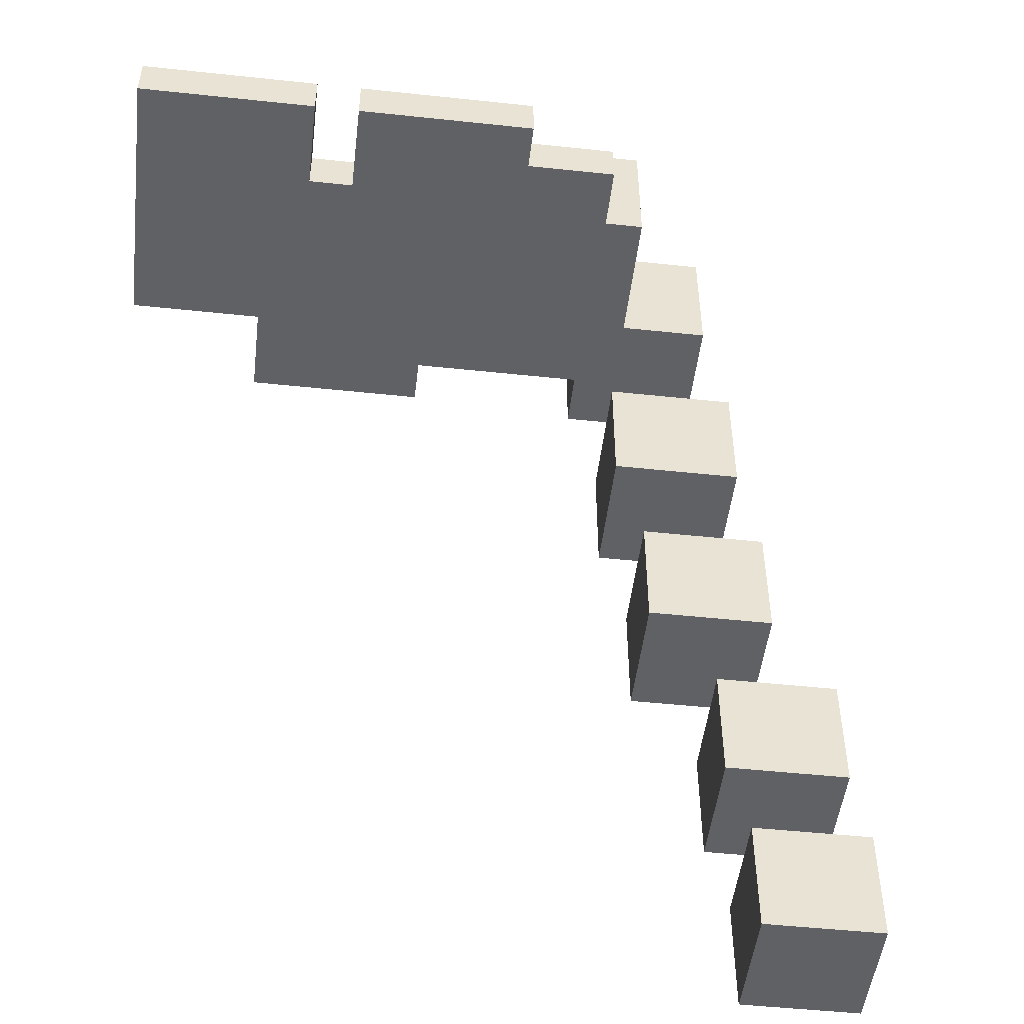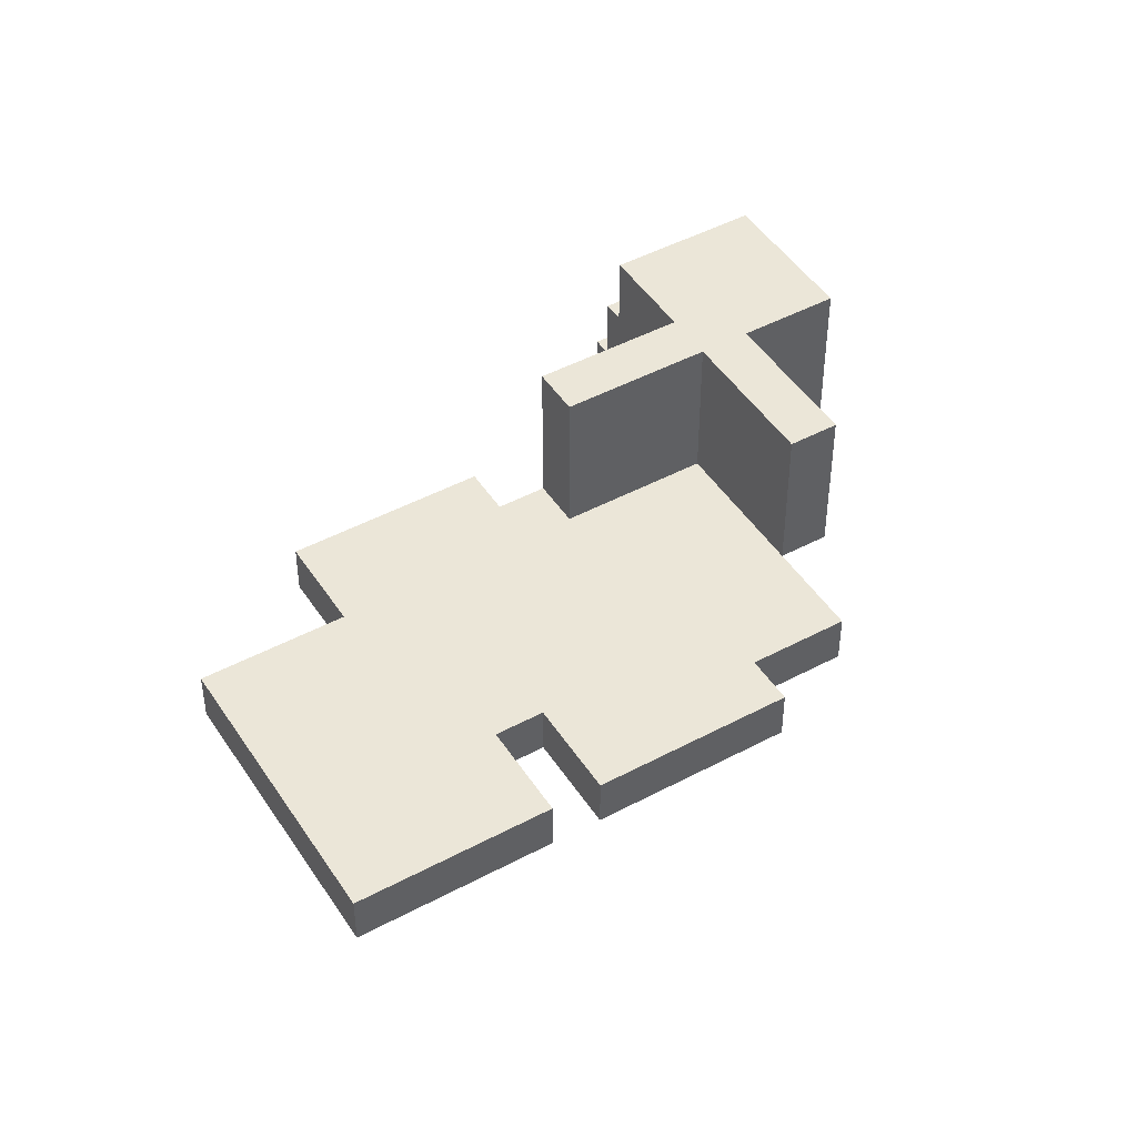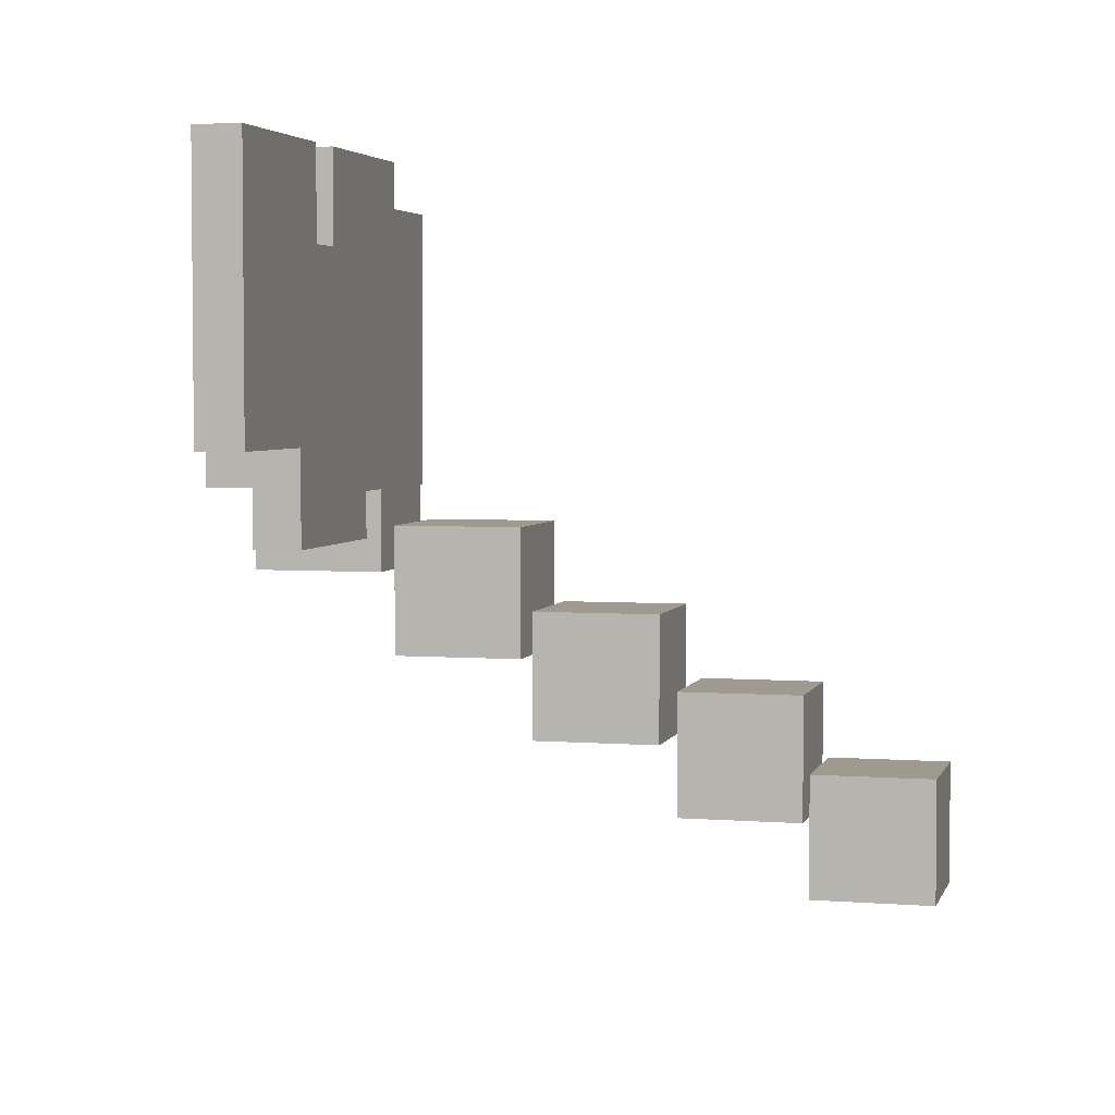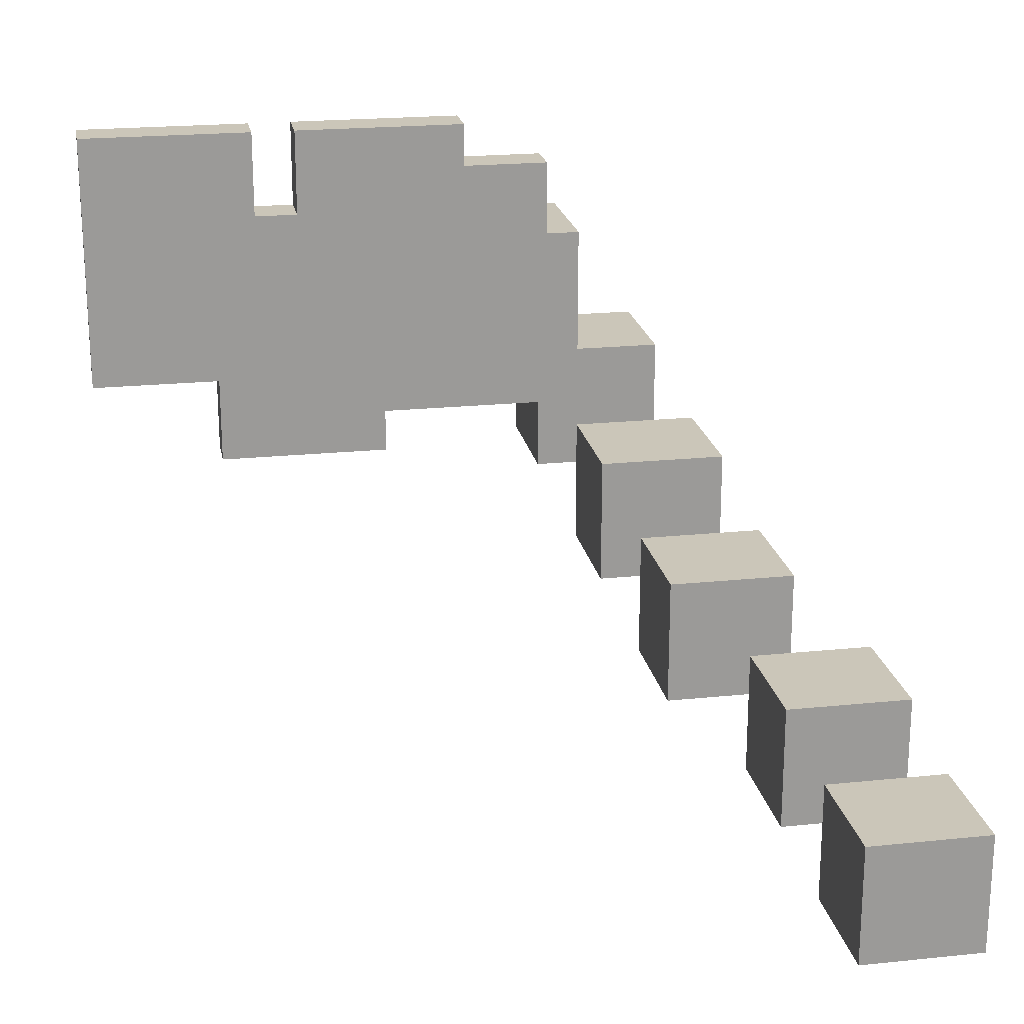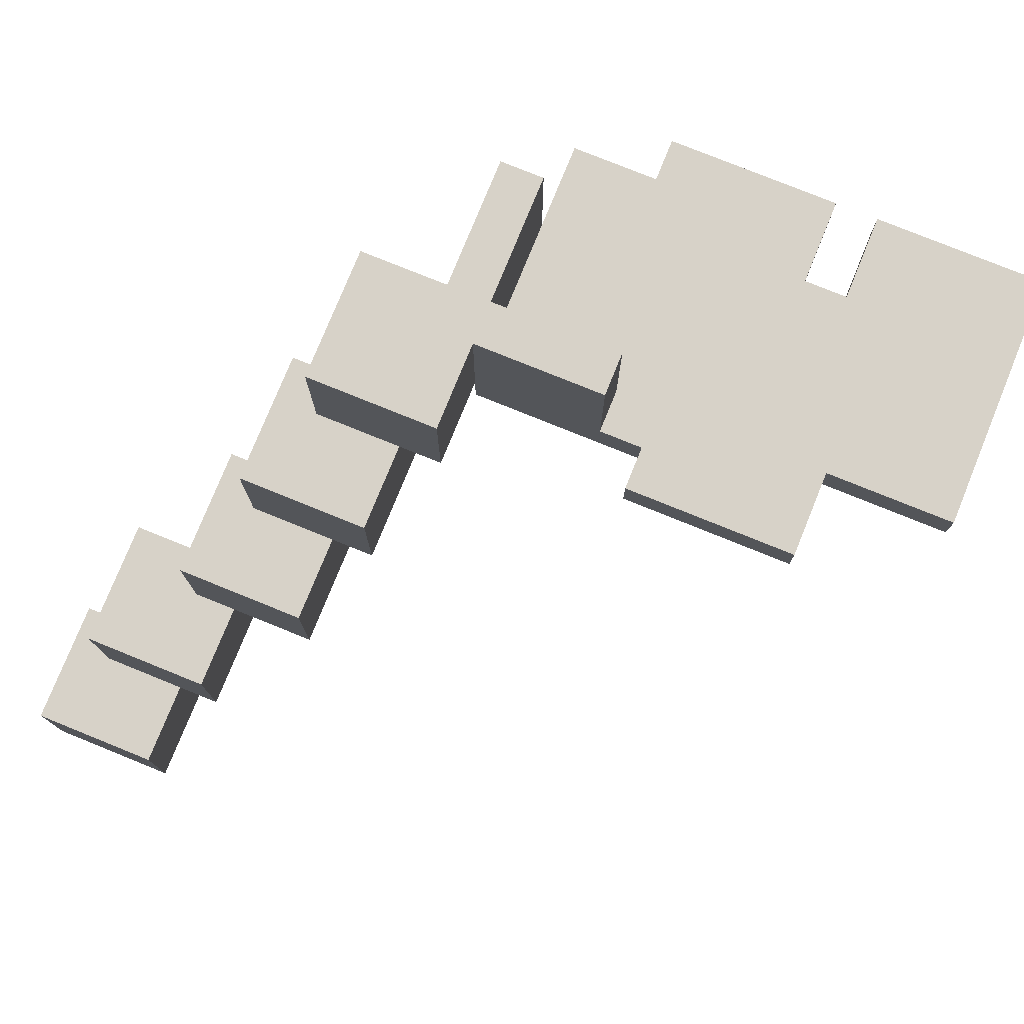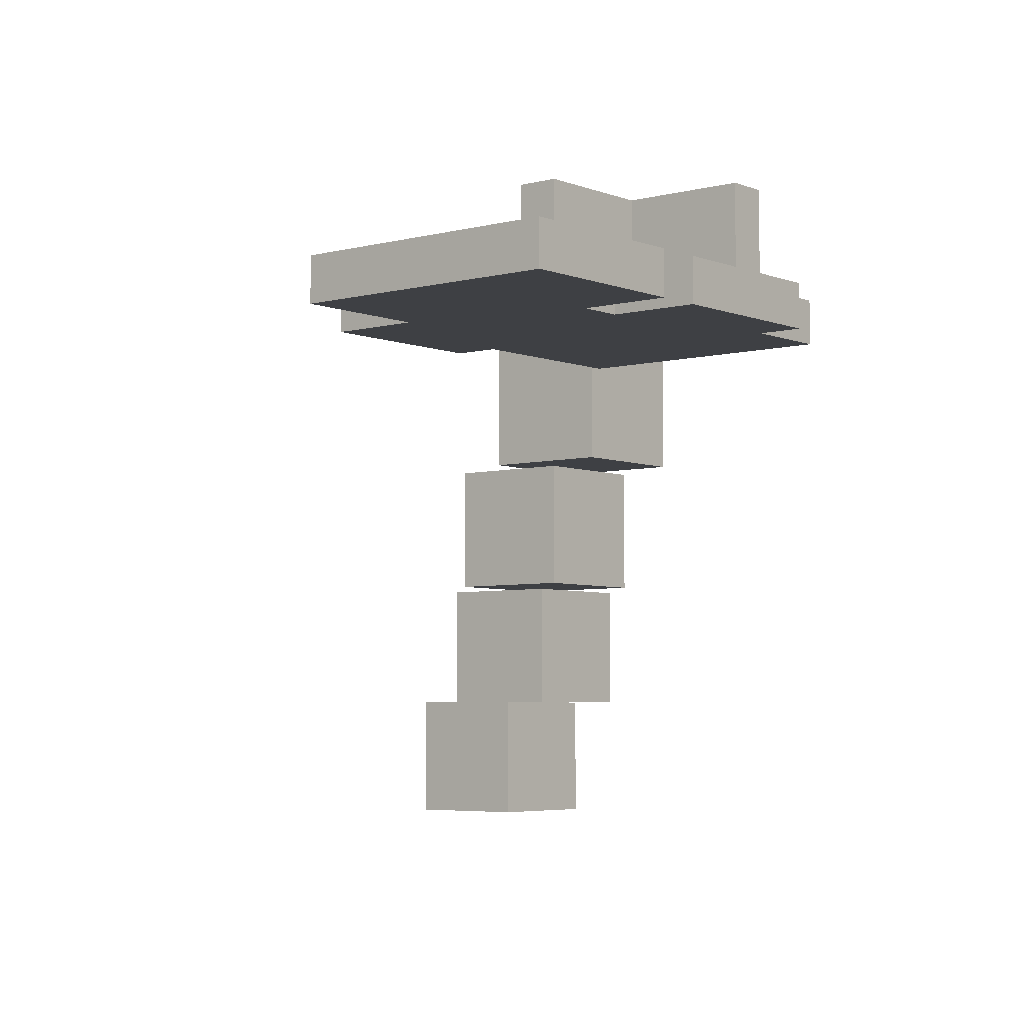
<metadata>
{"format":"obj","ext":"obj","renderer":"f3d","projection":"perspective","resolution":1024,"background":"white","views":[{"elev":-49.8,"azim":173.3,"up":"+Z"},{"elev":46.6,"azim":148.7,"up":"+Z"},{"elev":3.8,"azim":104.4,"up":"+Y"},{"elev":21.0,"azim":169.5,"up":"+Y"},{"elev":77.3,"azim":22.1,"up":"+Z"},{"elev":-4.9,"azim":129.5,"up":"+Z"}]}
</metadata>
<code>
v  -0.148 0.1541 0.1438
v  -0.148 -0.1459 -0.1562
v  -0.148 -0.1459 0.1438
v  -0.148 0.1541 -0.1562
v  -0.048 0.1541 0.1438
v  -0.048 0.0541 0.1438
v  -0.048 0.0541 0.4438
v  -0.048 0.3541 0.4438
v  -0.048 0.3541 0.1438
v  0.152 0.3541 0.4438
v  0.152 0.2541 0.4438
v  0.152 0.2541 0.7438
v  0.152 0.5541 0.7438
v  0.152 0.5541 0.4438
v  0.252 0.5541 0.7438
v  0.252 0.4541 0.7438
v  0.252 0.4541 1.044
v  0.252 0.7541 1.044
v  0.252 0.7541 0.7438
v  0.352 0.7541 1.044
v  0.352 0.6541 1.044
v  0.352 0.6541 1.344
v  0.352 0.9541 1.344
v  0.352 0.9541 1.044
v  0.552 1.254 1.344
v  0.552 0.9541 1.044
v  0.552 0.9541 1.344
v  0.552 1.254 1.044
v  0.652 1.254 1.044
v  0.652 0.8541 0.9438
v  0.652 0.8541 1.044
v  0.652 1.454 1.044
v  0.652 1.454 0.9438
v  0.852 1.554 1.044
v  0.852 1.454 0.9438
v  0.852 1.454 1.044
v  0.852 1.554 0.9438
v  1.052 0.8541 1.044
v  1.052 0.7541 0.9438
v  1.052 0.7541 1.044
v  1.052 0.8541 0.9438
v  1.352 1.554 1.044
v  1.352 1.354 0.9438
v  1.352 1.354 1.044
v  1.352 1.554 0.9438
v  0.152 -0.1459 0.1438
v  0.152 -0.1459 -0.1562
v  0.152 0.0541 0.1438
v  0.152 0.1541 0.1438
v  0.152 0.1541 -0.1562
v  0.252 0.0541 0.4438
v  0.252 0.0541 0.1438
v  0.252 0.2541 0.4438
v  0.252 0.3541 0.4438
v  0.252 0.3541 0.1438
v  0.452 0.2541 0.7438
v  0.452 0.2541 0.4438
v  0.452 0.4541 0.7438
v  0.452 0.5541 0.7438
v  0.452 0.5541 0.4438
v  0.552 0.4541 1.044
v  0.552 0.4541 0.7438
v  0.552 0.6541 1.044
v  0.552 0.7541 1.044
v  0.552 0.7541 0.7438
v  0.652 0.6541 1.344
v  0.652 0.6541 1.044
v  0.652 0.8541 1.344
v  0.652 0.9541 1.344
v  0.652 0.9541 1.044
v  0.652 1.254 1.344
v  0.952 0.8541 1.344
v  0.952 0.8541 1.044
v  0.952 0.9541 1.344
v  0.952 0.9541 1.044
v  1.252 1.354 1.044
v  1.252 1.354 0.9438
v  1.252 1.554 1.044
v  1.252 1.554 0.9438
v  1.452 0.7541 1.044
v  1.452 0.7541 0.9438
v  1.452 0.9541 1.044
v  1.452 0.9541 0.9438
v  1.752 0.9541 1.044
v  1.752 0.9541 0.9438
v  1.752 1.554 1.044
v  1.752 1.554 0.9438
v  0.752 1.054 1.044
v  0.752 1.254 1.044
v  0.952 1.054 1.044
v  0.952 1.254 1.044
v  1.052 1.354 1.044
v  1.052 1.454 1.044
v  1.152 0.9541 1.044
v  1.152 1.154 1.044
v  1.352 0.9541 1.044
v  1.352 1.154 1.044
v  1.452 1.154 1.044
v  1.452 1.354 1.044
v  1.652 1.154 1.044
v  1.652 1.354 1.044
v  0.752 1.054 0.9438
v  0.752 1.254 0.9438
v  0.952 1.054 0.9438
v  0.952 1.254 0.9438
v  1.052 1.354 0.9438
v  1.052 1.454 0.9438
v  1.152 0.9541 0.9438
v  1.152 1.154 0.9438
v  1.352 0.9541 0.9438
v  1.352 1.154 0.9438
v  1.452 1.154 0.9438
v  1.452 1.354 0.9438
v  1.652 1.154 0.9438
v  1.652 1.354 0.9438
o brazo_der_pez
g brazo_der_pez
f 1 2 3
f 4 2 1
f 5 6 7
f 8 5 7
f 9 5 8
f 10 11 12
f 13 10 12
f 14 10 13
f 15 16 17
f 18 15 17
f 19 15 18
f 20 21 22
f 23 20 22
f 24 20 23
f 25 26 27
f 28 26 25
f 29 30 31
f 32 30 29
f 33 30 32
f 34 35 36
f 37 35 34
f 38 39 40
f 41 39 38
f 42 43 44
f 45 43 42
f 46 47 48
f 48 47 49
f 49 47 50
f 51 52 53
f 53 52 54
f 54 52 55
f 56 57 58
f 58 57 59
f 59 57 60
f 61 62 63
f 63 62 64
f 64 62 65
f 66 67 68
f 68 67 31
f 69 70 71
f 71 70 29
f 72 73 74
f 74 73 75
f 76 77 78
f 78 77 79
f 80 81 82
f 82 81 83
f 84 85 86
f 86 85 87
f 27 23 22
f 66 27 22
f 66 25 27
f 68 25 66
f 69 25 68
f 71 25 69
f 72 69 68
f 74 69 72
f 21 18 17
f 20 18 21
f 61 21 17
f 63 21 61
f 88 29 70
f 88 32 29
f 89 32 88
f 36 32 89
f 75 88 70
f 90 89 88
f 90 88 75
f 91 36 89
f 91 89 90
f 38 75 73
f 38 90 75
f 38 91 90
f 92 36 91
f 92 91 38
f 93 34 36
f 93 36 92
f 94 92 38
f 94 38 40
f 95 92 94
f 76 93 92
f 76 92 95
f 78 34 93
f 78 93 76
f 96 95 94
f 96 94 40
f 97 76 95
f 97 95 96
f 44 76 97
f 80 96 40
f 80 97 96
f 80 44 97
f 82 44 80
f 98 44 82
f 99 42 44
f 99 44 98
f 100 98 82
f 100 99 98
f 101 42 99
f 101 99 100
f 84 100 82
f 84 101 100
f 86 42 101
f 86 101 84
f 16 13 12
f 15 13 16
f 56 16 12
f 58 16 56
f 11 8 7
f 10 8 11
f 51 11 7
f 53 11 51
f 6 1 3
f 5 1 6
f 46 6 3
f 48 6 46
f 20 24 64
f 64 24 26
f 63 64 67
f 26 28 67
f 64 26 67
f 67 28 31
f 31 28 29
f 30 33 102
f 102 33 103
f 103 33 35
f 30 102 104
f 102 103 104
f 103 35 105
f 104 103 105
f 30 104 41
f 104 105 41
f 105 35 106
f 41 105 106
f 35 37 107
f 106 35 107
f 41 106 108
f 39 41 108
f 108 106 109
f 106 107 77
f 109 106 77
f 107 37 79
f 77 107 79
f 108 109 110
f 39 108 110
f 109 77 111
f 110 109 111
f 111 77 43
f 39 110 81
f 110 111 81
f 111 43 81
f 81 43 83
f 83 43 112
f 43 45 113
f 112 43 113
f 83 112 114
f 112 113 114
f 113 45 115
f 114 113 115
f 83 114 85
f 114 115 85
f 115 45 87
f 85 115 87
f 15 19 59
f 58 59 62
f 59 19 65
f 62 59 65
f 10 14 54
f 53 54 57
f 54 14 60
f 57 54 60
f 5 9 49
f 48 49 52
f 49 9 55
f 52 49 55
f 2 4 47
f 47 4 50
f 2 46 3
f 47 46 2
f 6 51 7
f 48 51 6
f 52 51 48
f 11 56 12
f 53 56 11
f 57 56 53
f 16 61 17
f 58 61 16
f 62 61 58
f 21 66 22
f 63 66 21
f 67 66 63
f 39 80 40
f 81 80 39
f 31 72 68
f 73 72 31
f 30 73 31
f 30 38 73
f 41 38 30
f 83 84 82
f 85 84 83
f 1 5 4
f 5 49 4
f 4 49 50
f 8 10 9
f 10 54 9
f 9 54 55
f 13 15 14
f 15 59 14
f 14 59 60
f 18 20 19
f 20 64 19
f 19 64 65
f 23 27 24
f 24 27 26
f 69 74 70
f 70 74 75
f 25 71 28
f 28 71 29
f 76 44 77
f 77 44 43
f 32 36 33
f 33 36 35
f 34 78 37
f 37 78 79
f 42 86 45
f 45 86 87

</code>
